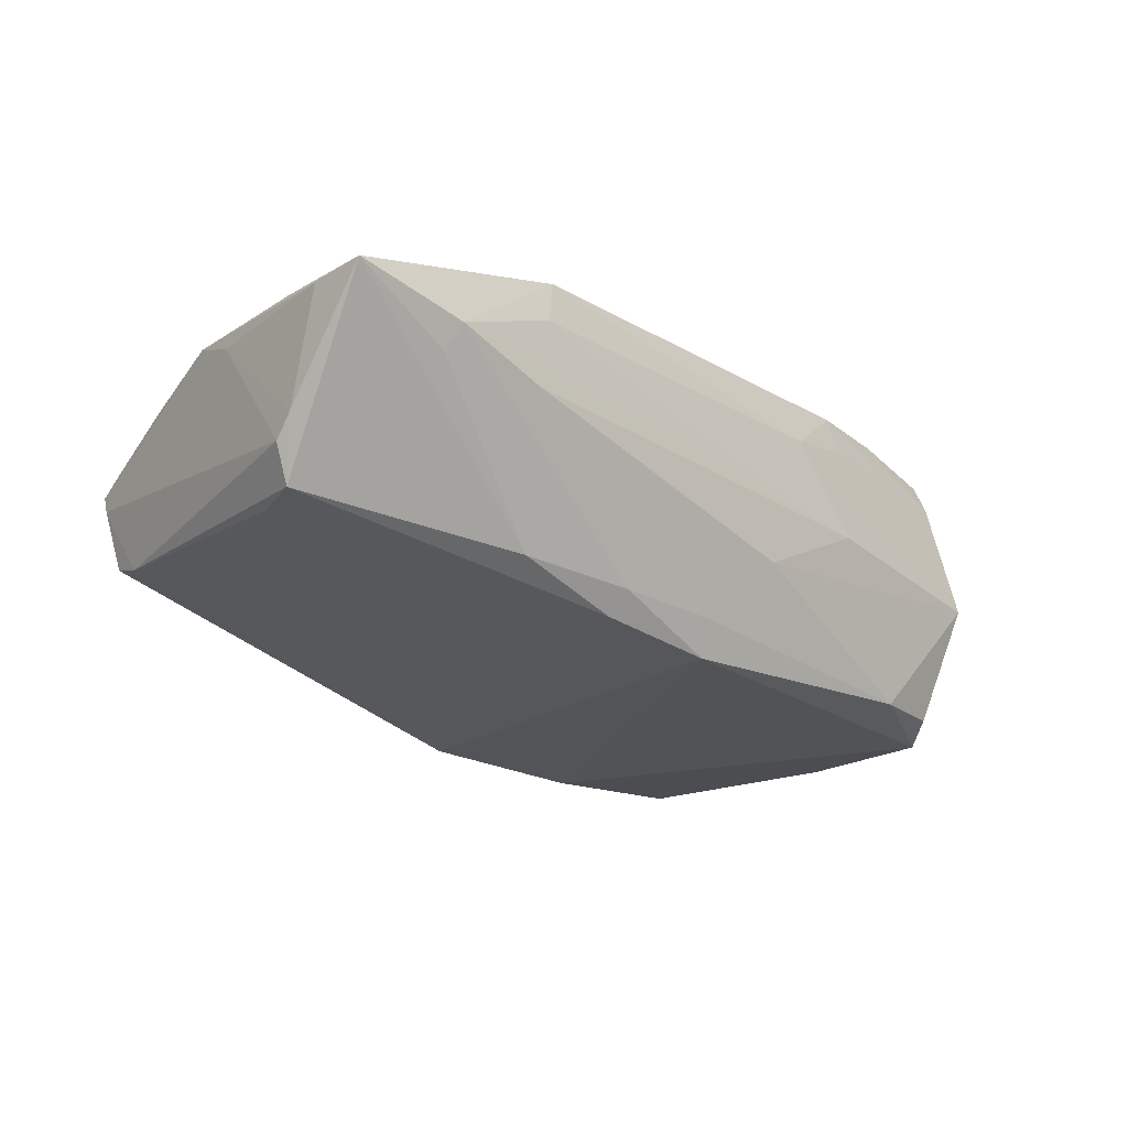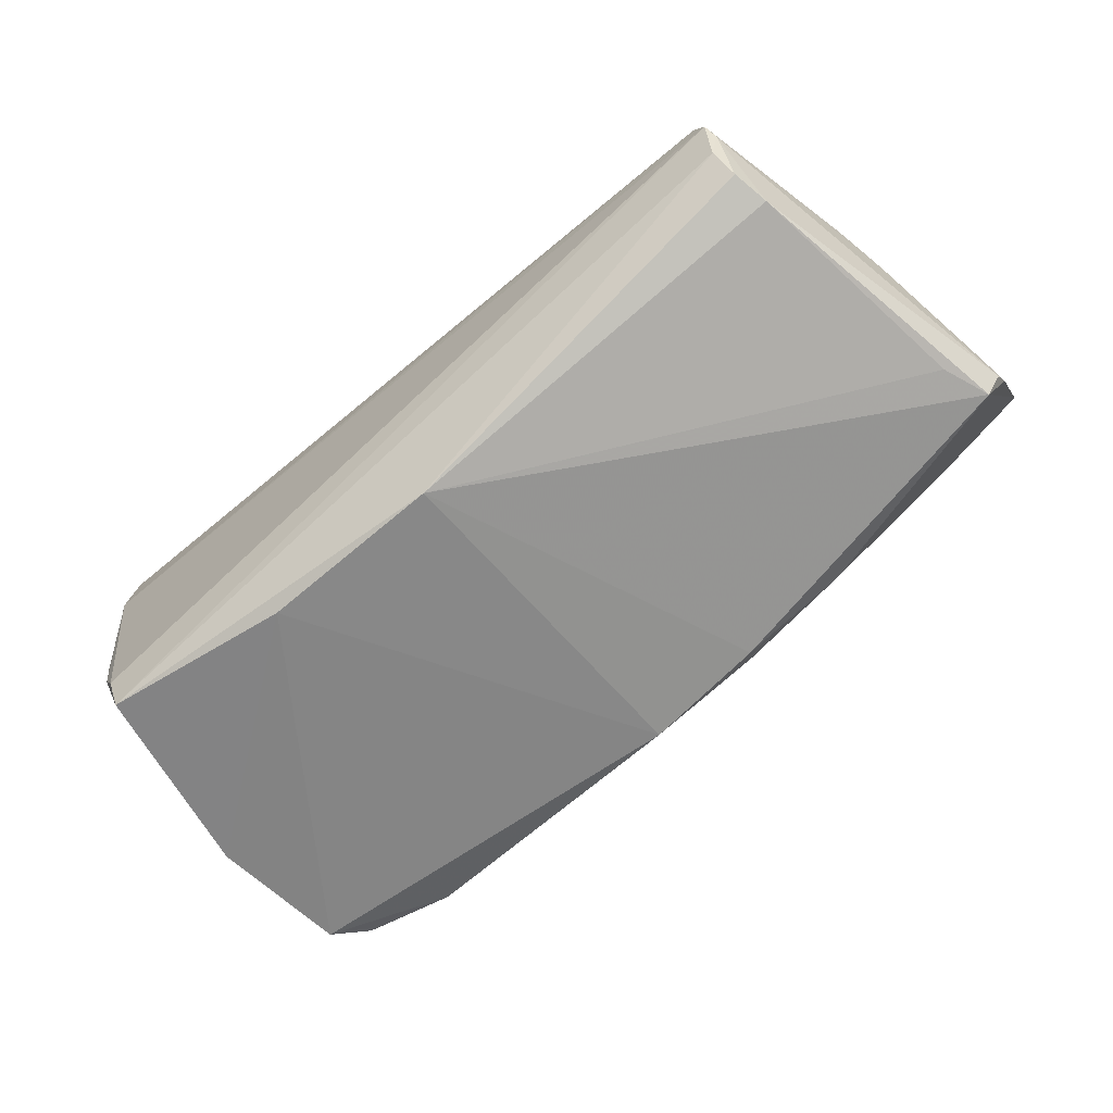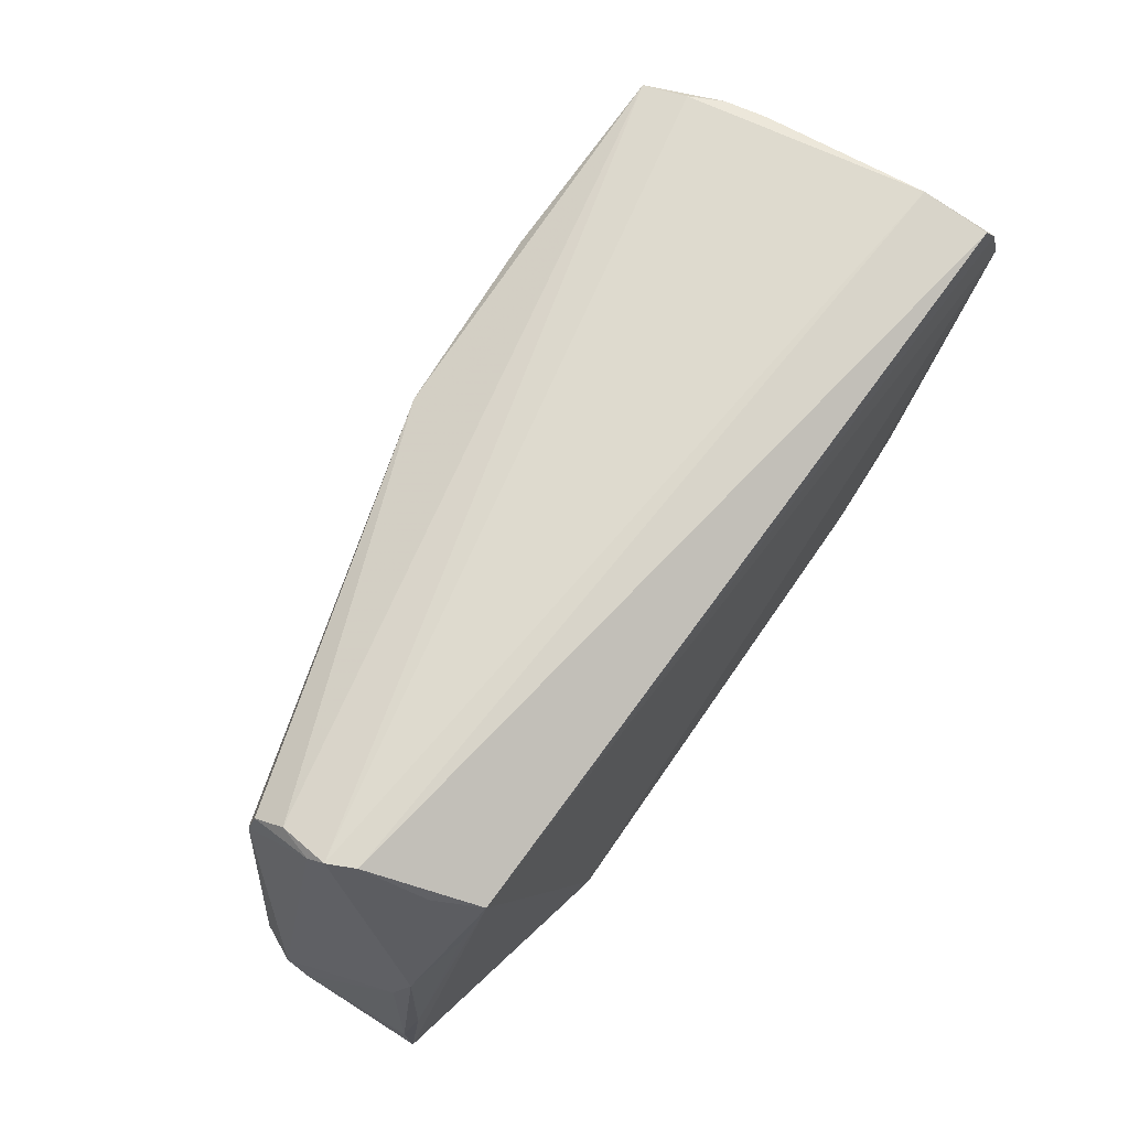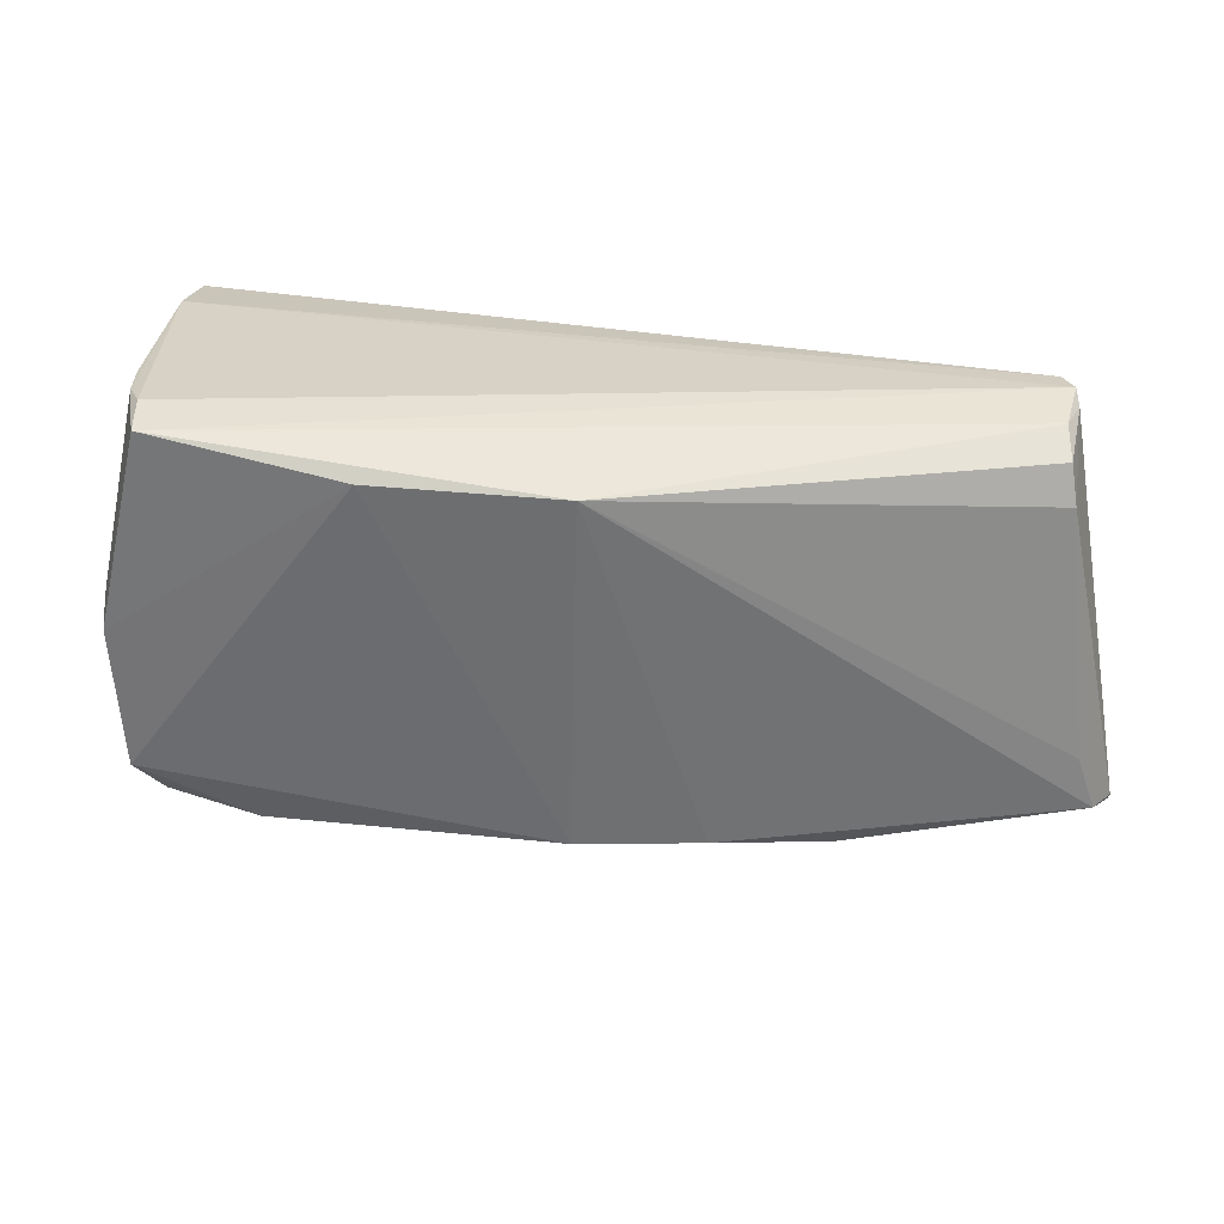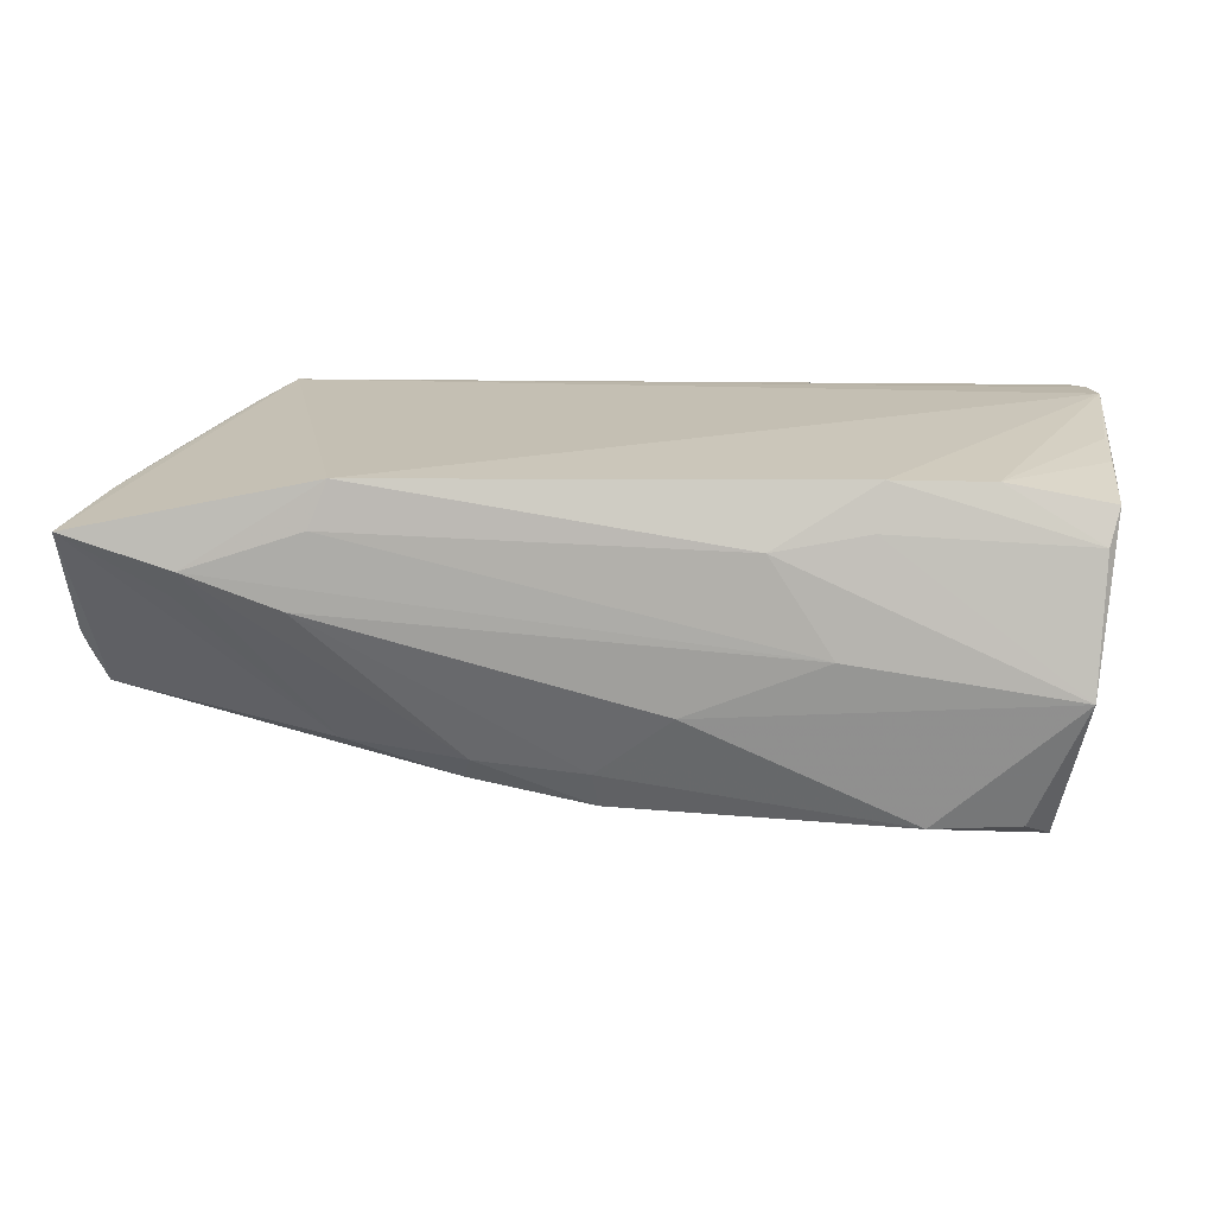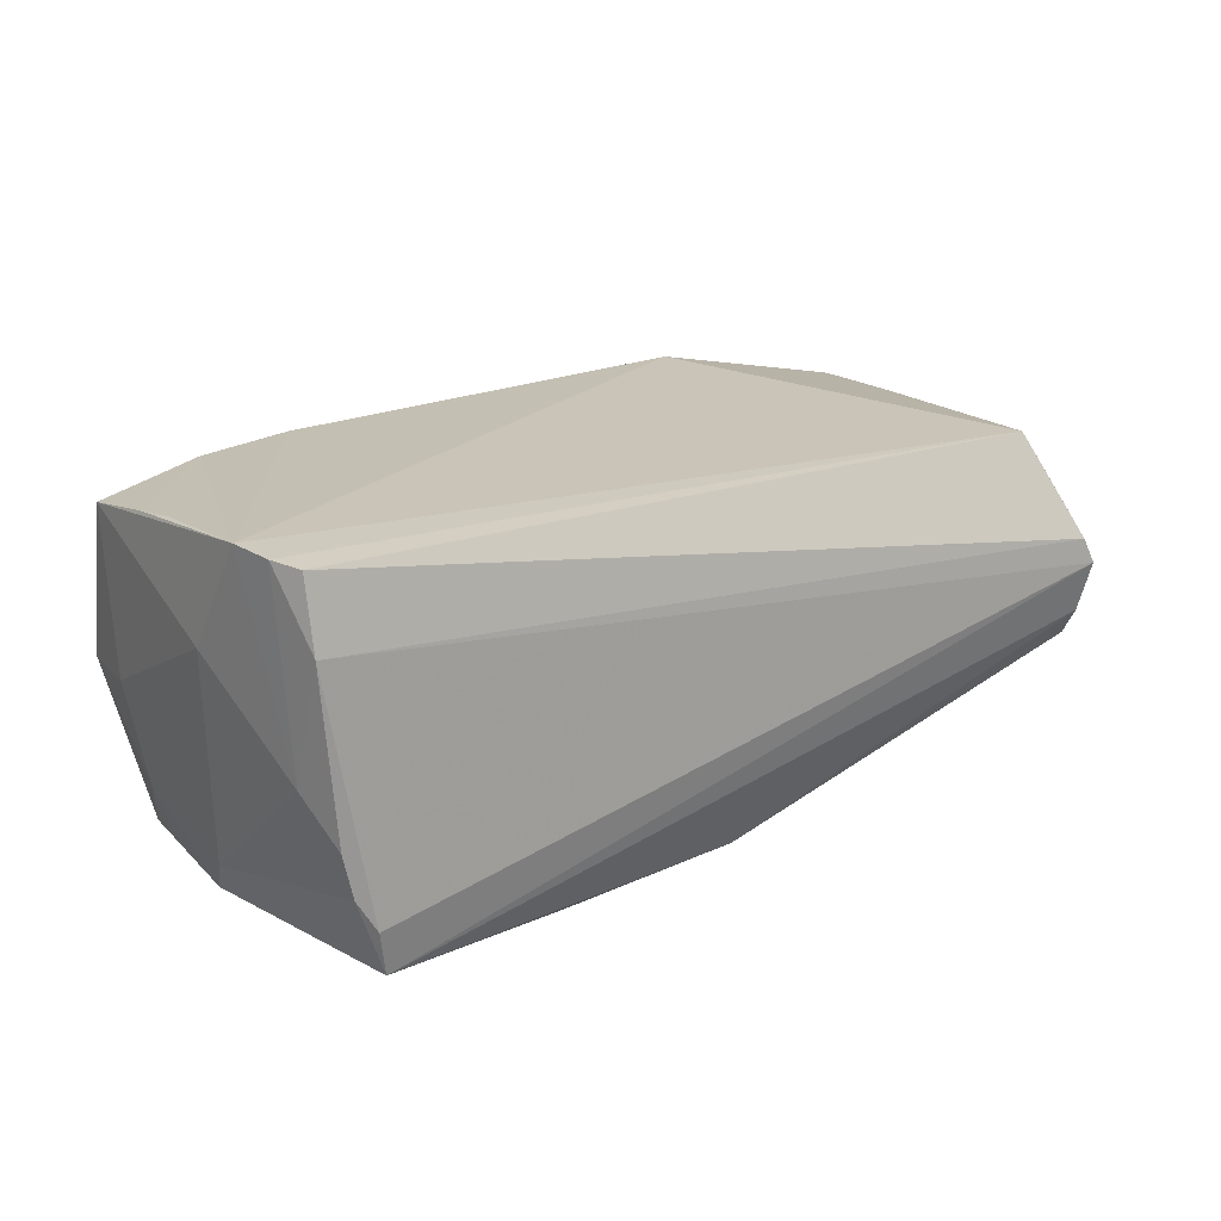
<metadata>
{"format":"obj","ext":"obj","renderer":"f3d","projection":"perspective","resolution":1024,"background":"white","views":[{"elev":-15.2,"azim":-43.7,"up":"+Z"},{"elev":-65.2,"azim":-138.6,"up":"+Z"},{"elev":71.2,"azim":-54.3,"up":"+Y"},{"elev":27.6,"azim":-169.7,"up":"+Y"},{"elev":20.4,"azim":7.5,"up":"+Z"},{"elev":18.3,"azim":145.4,"up":"+Z"}]}
</metadata>
<code>
v 0.05719 -0.01611 0.01557
v -0.05678 -0.01703 -0.005555
v 0.04888 0.02993 -0.01686
v -0.05463 -0.0104 -0.006246
v -0.02698 -0.0264 0.02327
v 0.05835 -0.01337 0.0197
v 0.0501 -0.01929 -0.0168
v 0.02825 -0.02461 0.003996
v -0.05059 0.02993 0.004792
v 0.03196 -0.02056 0.01757
v -0.04359 0.02362 0.02085
v -0.04669 0.02509 0.01546
v -0.05883 -0.01996 0.001694
v -0.04992 0.02824 -0.001584
v 0.05655 -0.0214 -0.0007099
v -0.0126 -0.02406 -0.01015
v -0.05112 0.02849 0.002632
v -0.04704 0.0159 0.01977
v -0.05385 0.004755 0.01667
v 0.05463 0.02471 -0.001897
v 0.03896 -0.02223 -0.01645
v 0.05506 0.00579 -0.01703
v -0.05542 -0.0141 0.0174
v -0.04892 0.02976 0.008053
v 0.02033 -0.02345 0.01584
v 0.0541 0.00328 -0.02073
v 0.01101 -0.02626 -0.002897
v 0.05318 -0.01488 -0.01953
v 0.001317 -0.02385 -0.01128
v -0.05741 -0.02167 0.01606
v -0.0002443 0.02415 -0.02162
v -0.05741 -0.02923 0.01682
v 0.04509 -0.01544 0.02245
v 0.03271 -0.01824 0.02302
v 0.05773 0.004512 0.02213
v 0.05746 -0.01248 -0.0007432
v -0.04486 -0.02838 0.009659
v 0.05502 0.02879 0.02214
v 0.02325 0.02482 -0.02327
v -0.03168 -0.02935 0.008727
v 0.04761 0.02875 -0.0225
v 0.05398 -0.008659 -0.01895
v 0.05125 0.02941 -0.01289
v 0.05634 -0.008405 -0.01212
v 0.001937 -0.02219 -0.0159
v 0.05883 0.01192 0.01028
v -0.05069 0.0254 -0.00539
v 0.05693 0.02554 0.0227
v -0.04356 -0.02993 0.01302
v 0.05811 -0.002132 0.02131
v -0.05882 -0.01773 -0.001085
v -0.05152 0.02067 -0.006414
v 0.05467 0.02993 0.01339
v 0.05818 0.02046 0.02327
v -0.02784 -0.02295 -0.008711
v 0.05243 0.0293 -0.0076
v -0.05522 -0.002184 0.01448
v -0.01367 -0.02192 -0.01327
v -0.02912 -0.02801 0.01773
f 28 45 39
f 2 51 52
f 13 51 2
f 2 32 13
f 11 32 5
f 7 28 15
f 54 6 46
f 54 11 5
f 20 54 46
f 39 45 31
f 21 28 7
f 45 28 21
f 21 29 45
f 7 15 21
f 39 31 41
f 41 31 14
f 41 9 3
f 14 9 41
f 32 2 55
f 24 9 19
f 46 6 36
f 6 15 36
f 47 31 52
f 14 31 47
f 4 2 52
f 52 31 4
f 4 31 2
f 58 31 45
f 2 31 58
f 58 55 2
f 29 21 27
f 27 21 15
f 26 28 39
f 39 41 26
f 29 27 40
f 12 11 24
f 24 19 12
f 12 19 11
f 32 11 23
f 57 51 13
f 24 11 38
f 1 15 6
f 17 9 14
f 14 47 17
f 17 47 52
f 52 51 17
f 51 57 17
f 17 19 9
f 17 57 19
f 15 25 8
f 8 27 15
f 8 40 27
f 43 41 3
f 46 36 44
f 44 15 28
f 44 36 15
f 5 32 49
f 40 8 49
f 16 58 45
f 55 58 16
f 45 29 16
f 29 40 16
f 16 49 55
f 40 49 16
f 11 19 18
f 18 23 11
f 19 23 18
f 30 57 13
f 13 32 30
f 19 57 30
f 32 23 30
f 30 23 19
f 11 54 48
f 48 38 11
f 54 20 48
f 5 25 34
f 34 54 5
f 10 25 15
f 15 1 10
f 10 34 25
f 1 34 10
f 6 54 50
f 54 35 50
f 22 26 41
f 41 43 22
f 22 43 20
f 22 20 46
f 46 44 22
f 22 44 26
f 20 43 56
f 28 26 42
f 42 44 28
f 26 44 42
f 32 55 37
f 37 49 32
f 55 49 37
f 59 25 5
f 5 49 59
f 59 8 25
f 59 49 8
f 38 48 53
f 53 48 20
f 20 56 53
f 53 43 3
f 53 56 43
f 3 9 53
f 24 38 53
f 53 9 24
f 33 1 6
f 33 34 1
f 6 50 33
f 33 50 35
f 33 35 54
f 54 34 33

</code>
